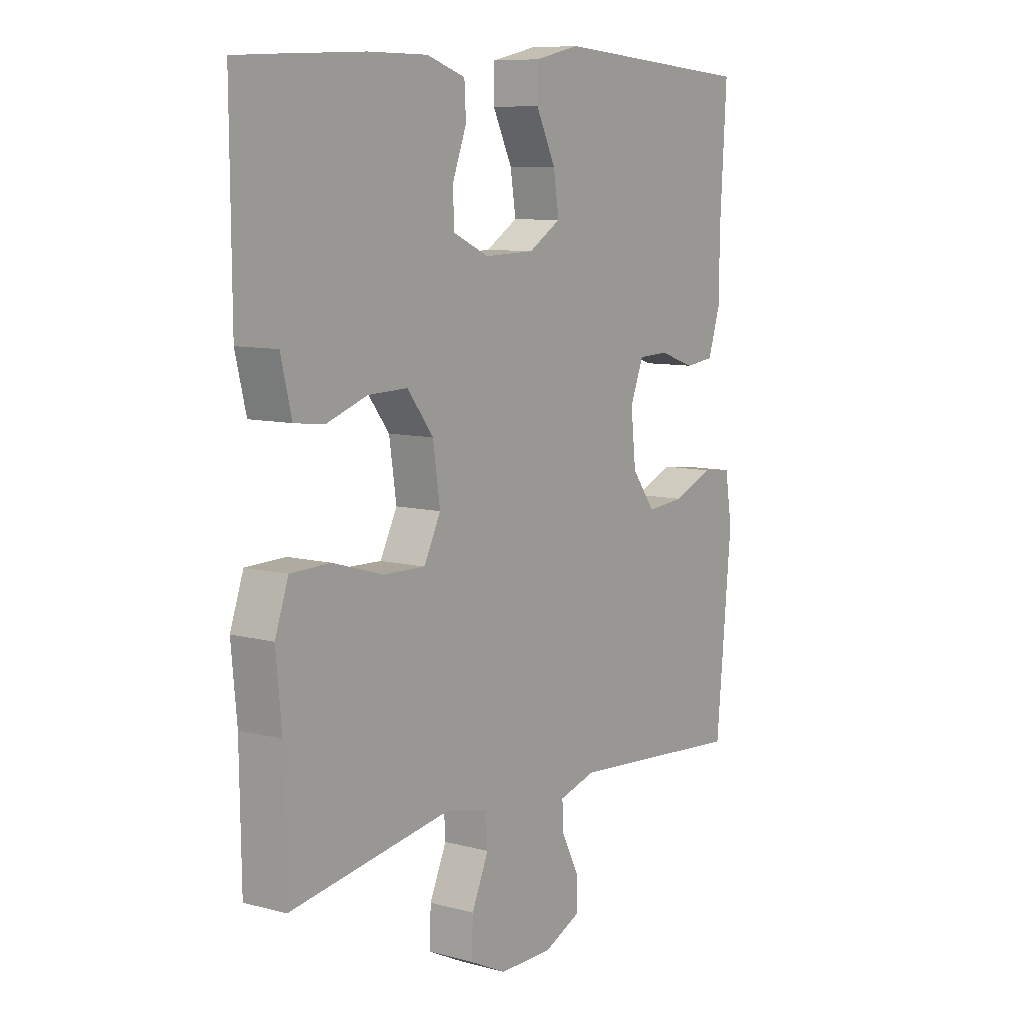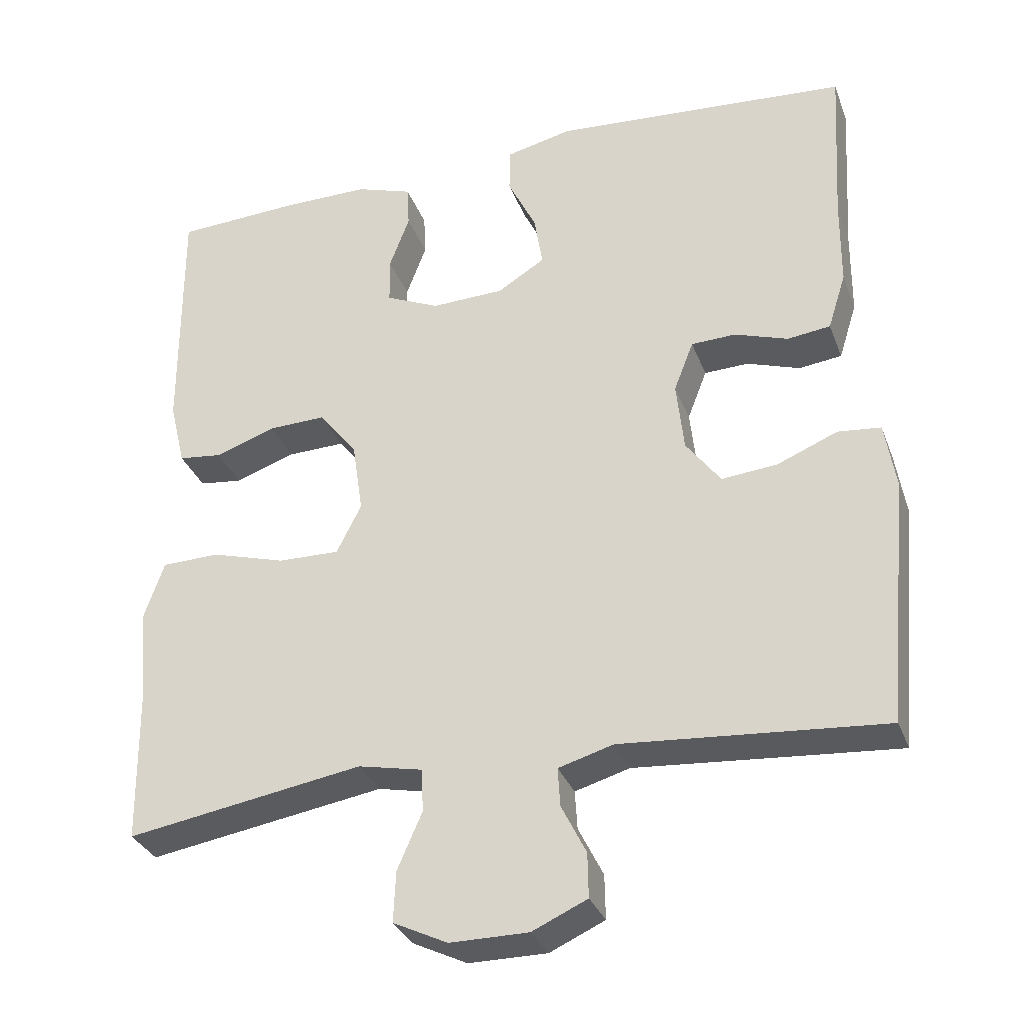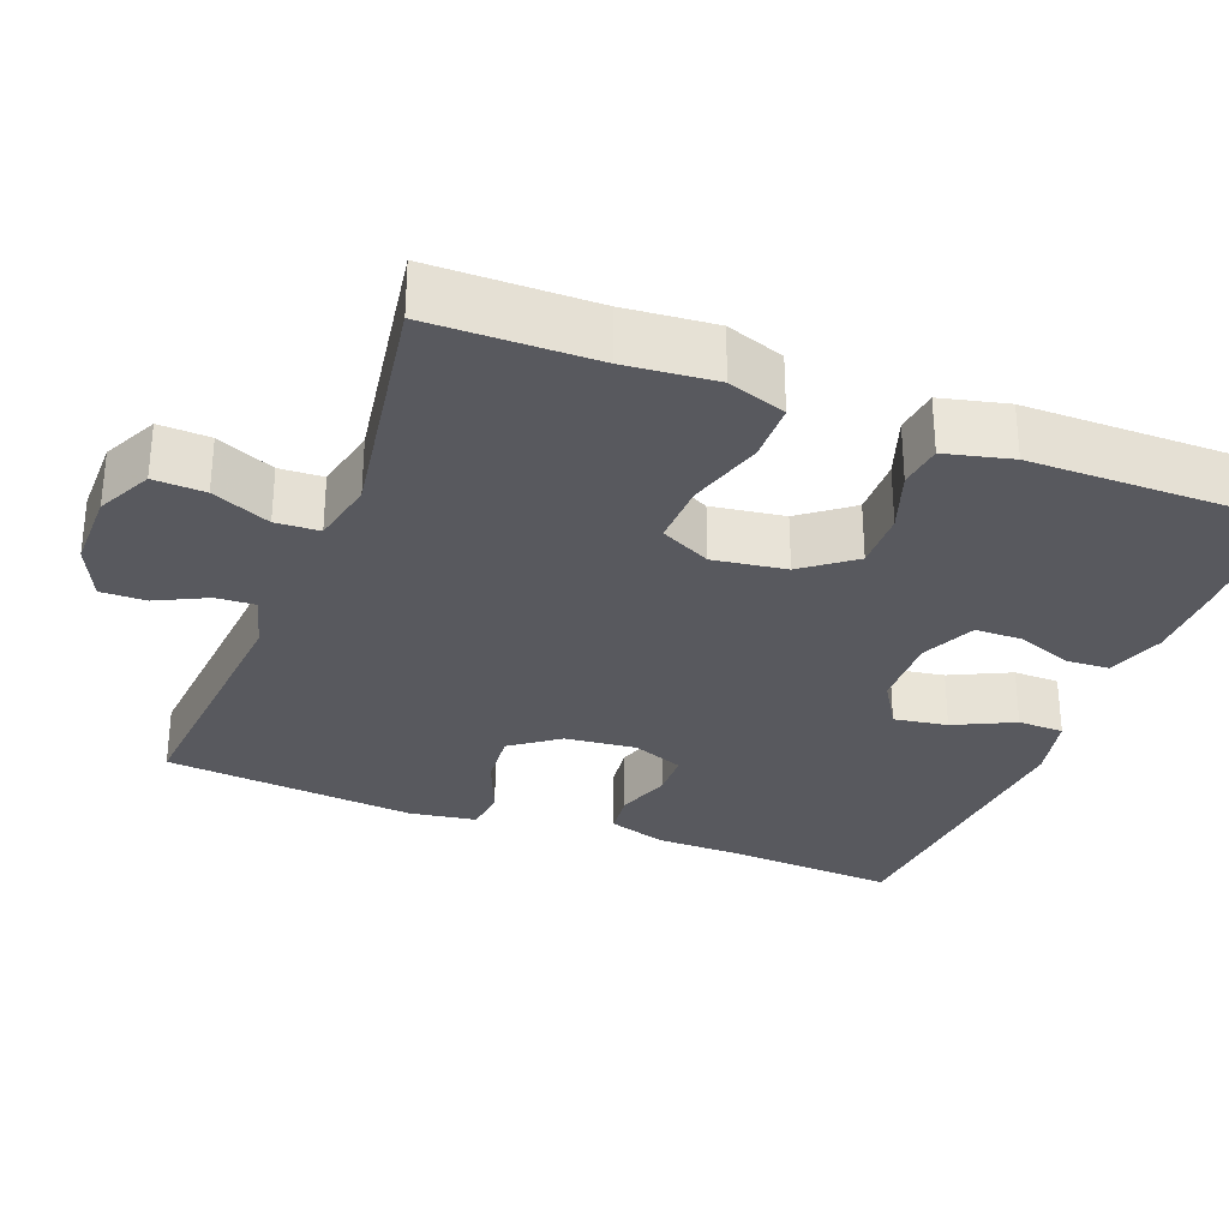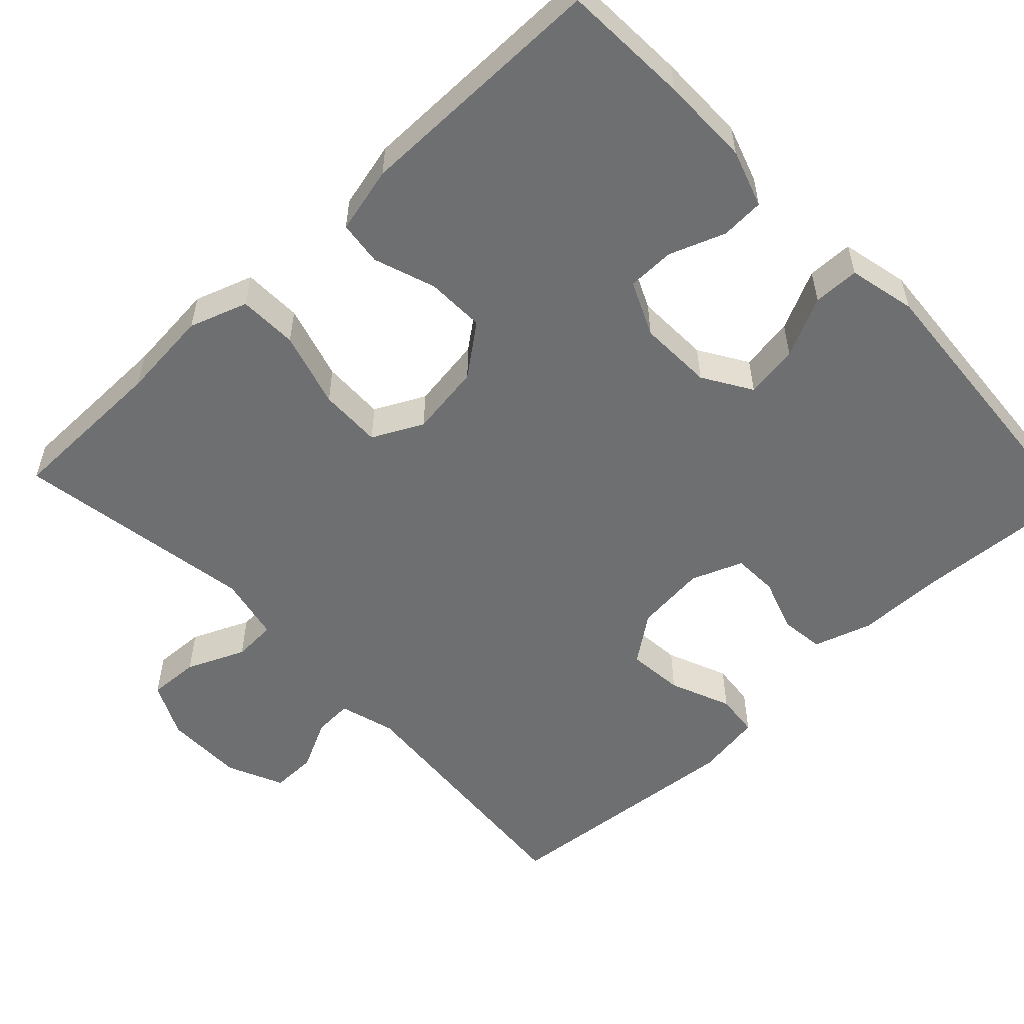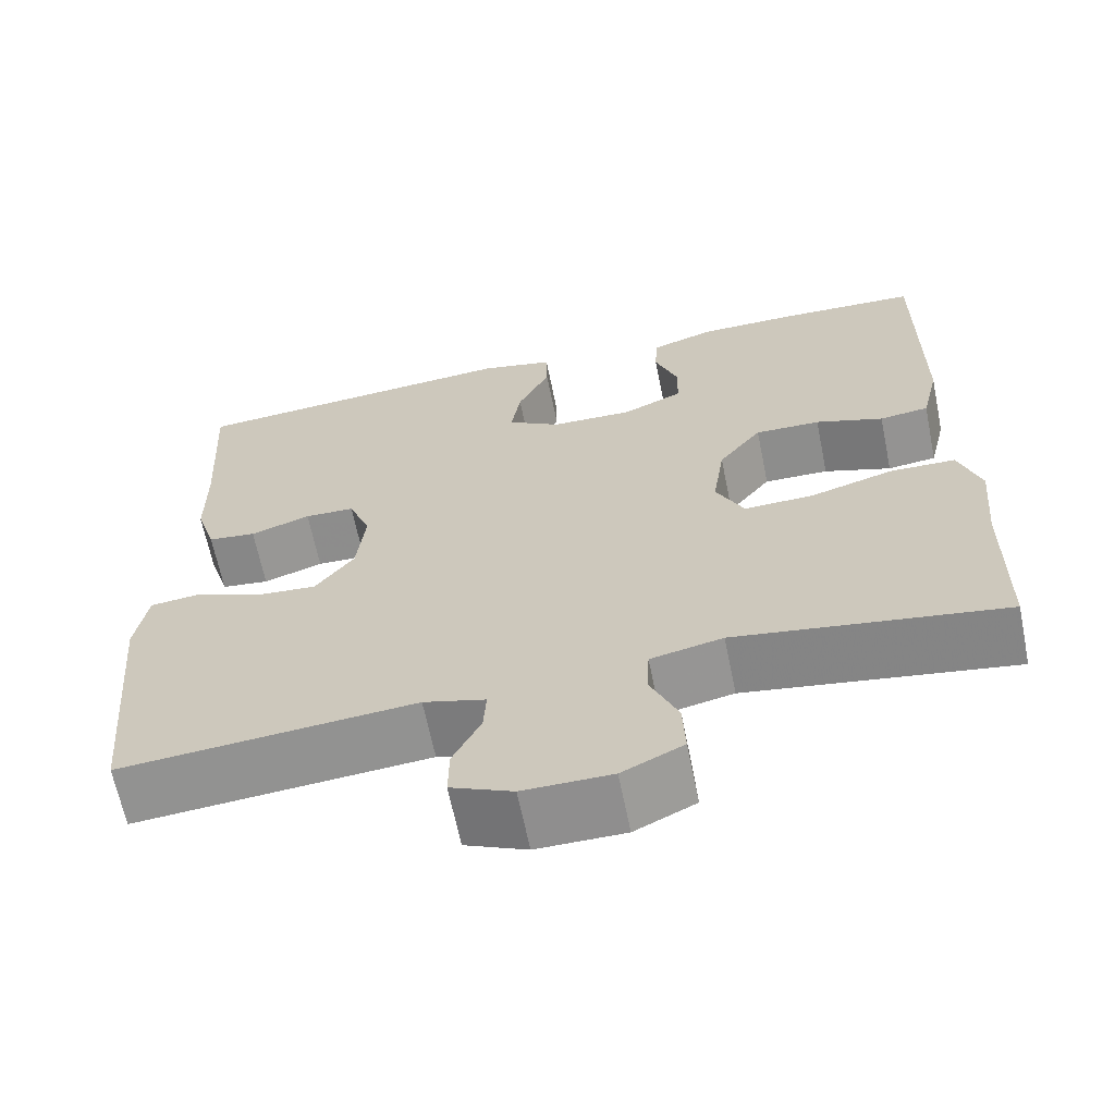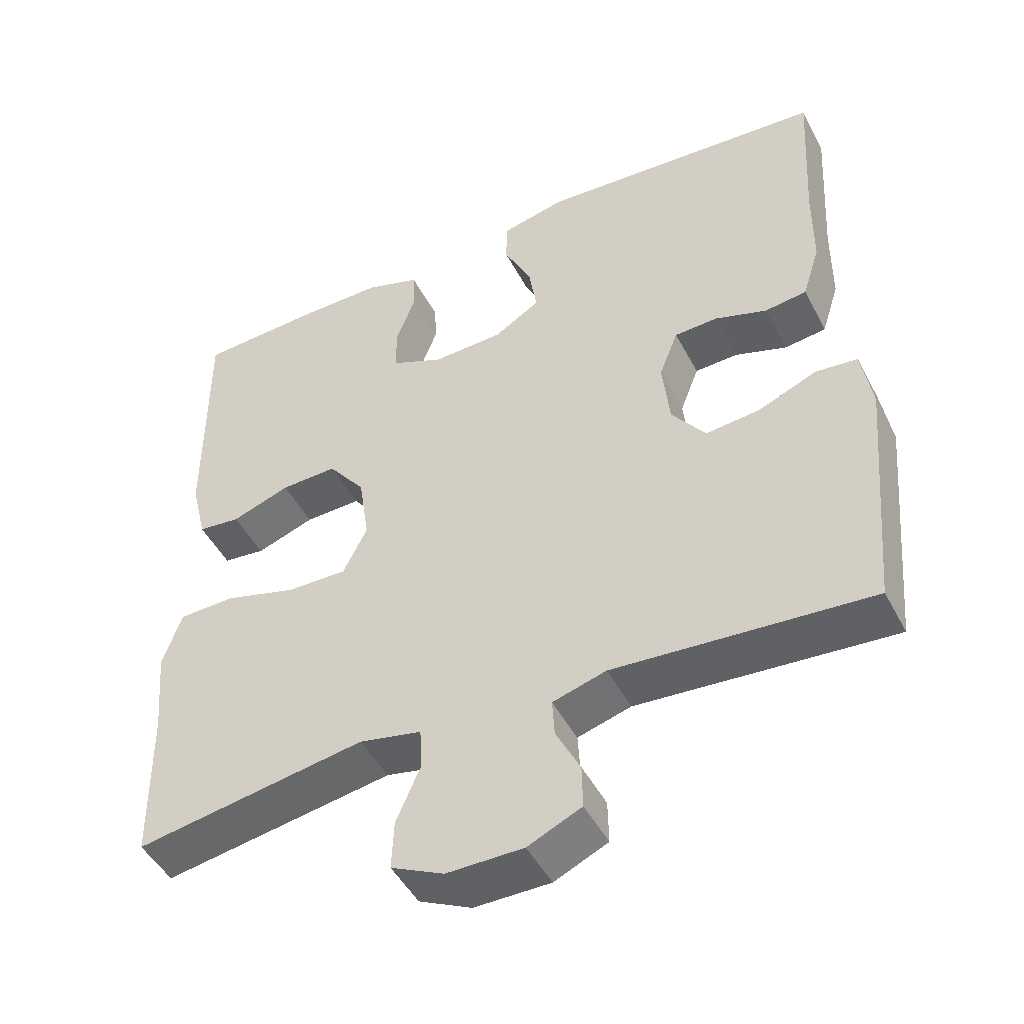
<metadata>
{"format":"obj","ext":"obj","renderer":"f3d","projection":"perspective","resolution":1024,"background":"white","views":[{"elev":8.8,"azim":-54.5,"up":"+Z"},{"elev":-32.2,"azim":18.8,"up":"+Z"},{"elev":-30.3,"azim":-111.3,"up":"+Y"},{"elev":-54.5,"azim":-46.7,"up":"+Y"},{"elev":-65.0,"azim":-168.5,"up":"+Z"},{"elev":-47.7,"azim":26.7,"up":"+Z"}]}
</metadata>
<code>
v 0.5 0.07 0.5
v 0.487 0.07 0.282
v 0.486 0.07 0.166
v 0.462 0.07 0.09
v 0.405 0.07 0.083
v 0.334 0.07 0.107
v 0.275 0.07 0.105
v 0.249 0.07 0.038
v 0.259 0.07 -0.055
v 0.305 0.07 -0.117
v 0.379 0.07 -0.11
v 0.459 0.07 -0.077
v 0.516 0.07 -0.083
v 0.53 0.07 -0.17
v 0.5 0.07 -0.5
v 0.152 0.07 -0.472
v 0.079 0.07 -0.493
v 0.082 0.07 -0.544
v 0.115 0.07 -0.61
v 0.116 0.07 -0.669
v 0.043 0.07 -0.702
v -0.061 0.07 -0.702
v -0.133 0.07 -0.667
v -0.13 0.07 -0.6
v -0.097 0.07 -0.524
v -0.1 0.07 -0.467
v -0.185 0.07 -0.449
v -0.5 0.07 -0.5
v -0.503 0.07 -0.287
v -0.514 0.07 -0.169
v -0.488 0.07 -0.093
v -0.411 0.07 -0.091
v -0.312 0.07 -0.12
v -0.23 0.07 -0.122
v -0.197 0.07 -0.056
v -0.211 0.07 0.039
v -0.262 0.07 0.105
v -0.339 0.07 0.103
v -0.419 0.07 0.075
v -0.477 0.07 0.082
v -0.498 0.07 0.169
v -0.5 0.07 0.5
v -0.334 0.07 0.508
v -0.218 0.07 0.508
v -0.143 0.07 0.483
v -0.14 0.07 0.426
v -0.167 0.07 0.354
v -0.166 0.07 0.292
v -0.095 0.07 0.26
v 0.002 0.07 0.263
v 0.065 0.07 0.302
v 0.054 0.07 0.372
v 0.016 0.07 0.45
v 0.017 0.07 0.51
v 0.105 0.07 0.53
v 0.5 0 0.5
v 0.487 0 0.282
v 0.486 0 0.166
v 0.462 0 0.09
v 0.405 0 0.083
v 0.334 0 0.107
v 0.275 0 0.105
v 0.249 0 0.038
v 0.259 0 -0.055
v 0.305 0 -0.117
v 0.379 0 -0.11
v 0.459 0 -0.077
v 0.516 0 -0.083
v 0.53 0 -0.17
v 0.5 0 -0.5
v 0.152 0 -0.472
v 0.079 0 -0.493
v 0.082 0 -0.544
v 0.115 0 -0.61
v 0.116 0 -0.669
v 0.043 0 -0.702
v -0.061 0 -0.702
v -0.133 0 -0.667
v -0.13 0 -0.6
v -0.097 0 -0.524
v -0.1 0 -0.467
v -0.185 0 -0.449
v -0.5 0 -0.5
v -0.503 0 -0.287
v -0.514 0 -0.169
v -0.488 0 -0.093
v -0.411 0 -0.091
v -0.312 0 -0.12
v -0.23 0 -0.122
v -0.197 0 -0.056
v -0.211 0 0.039
v -0.262 0 0.105
v -0.339 0 0.103
v -0.419 0 0.075
v -0.477 0 0.082
v -0.498 0 0.169
v -0.5 0 0.5
v -0.334 0 0.508
v -0.218 0 0.508
v -0.143 0 0.483
v -0.14 0 0.426
v -0.167 0 0.354
v -0.166 0 0.292
v -0.095 0 0.26
v 0.002 0 0.263
v 0.065 0 0.302
v 0.054 0 0.372
v 0.016 0 0.45
v 0.017 0 0.51
v 0.105 0 0.53
f 55 1 2
f 54 55 2
f 53 54 2
f 52 53 2
f 4 5 6
f 3 4 6
f 2 3 6
f 52 2 6
f 51 52 6
f 50 51 6 7
f 49 50 7 8
f 48 49 8 9
f 45 46 47
f 44 45 47
f 43 44 47
f 42 43 47
f 41 42 47
f 40 41 47
f 39 40 47
f 38 39 47
f 37 38 47 48
f 48 9 10
f 37 48 10
f 36 37 10
f 31 32 33
f 30 31 33
f 29 30 33
f 29 33 34
f 28 29 34
f 27 28 34
f 26 27 34 35
f 23 24 25
f 22 23 25
f 21 22 25
f 20 21 25
f 19 20 25
f 18 19 25
f 17 18 25 26
f 35 36 10
f 26 35 10
f 17 26 10
f 16 17 10
f 14 15 16
f 13 14 16
f 12 13 16
f 11 12 16
f 10 11 16
f 57 56 110
f 57 110 109
f 57 109 108
f 57 108 107
f 61 60 59
f 61 59 58
f 61 58 57
f 61 57 107
f 61 107 106
f 62 61 106 105
f 63 62 105 104
f 64 63 104 103
f 102 101 100
f 102 100 99
f 102 99 98
f 102 98 97
f 102 97 96
f 102 96 95
f 102 95 94
f 102 94 93
f 103 102 93 92
f 65 64 103
f 65 103 92
f 65 92 91
f 88 87 86
f 88 86 85
f 88 85 84
f 89 88 84
f 89 84 83
f 89 83 82
f 90 89 82 81
f 80 79 78
f 80 78 77
f 80 77 76
f 80 76 75
f 80 75 74
f 80 74 73
f 81 80 73 72
f 65 91 90
f 65 90 81
f 65 81 72
f 65 72 71
f 71 70 69
f 71 69 68
f 71 68 67
f 71 67 66
f 71 66 65
f 1 56 57 2
f 2 57 58 3
f 3 58 59 4
f 4 59 60 5
f 5 60 61 6
f 6 61 62 7
f 7 62 63 8
f 8 63 64 9
f 9 64 65 10
f 10 65 66 11
f 11 66 67 12
f 12 67 68 13
f 13 68 69 14
f 14 69 70 15
f 15 70 71 16
f 16 71 72 17
f 17 72 73 18
f 18 73 74 19
f 19 74 75 20
f 20 75 76 21
f 21 76 77 22
f 22 77 78 23
f 23 78 79 24
f 24 79 80 25
f 25 80 81 26
f 26 81 82 27
f 27 82 83 28
f 28 83 84 29
f 29 84 85 30
f 30 85 86 31
f 31 86 87 32
f 32 87 88 33
f 33 88 89 34
f 34 89 90 35
f 35 90 91 36
f 36 91 92 37
f 37 92 93 38
f 38 93 94 39
f 39 94 95 40
f 40 95 96 41
f 41 96 97 42
f 42 97 98 43
f 43 98 99 44
f 44 99 100 45
f 45 100 101 46
f 46 101 102 47
f 47 102 103 48
f 48 103 104 49
f 49 104 105 50
f 50 105 106 51
f 51 106 107 52
f 52 107 108 53
f 53 108 109 54
f 54 109 110 55
f 55 110 56 1

</code>
